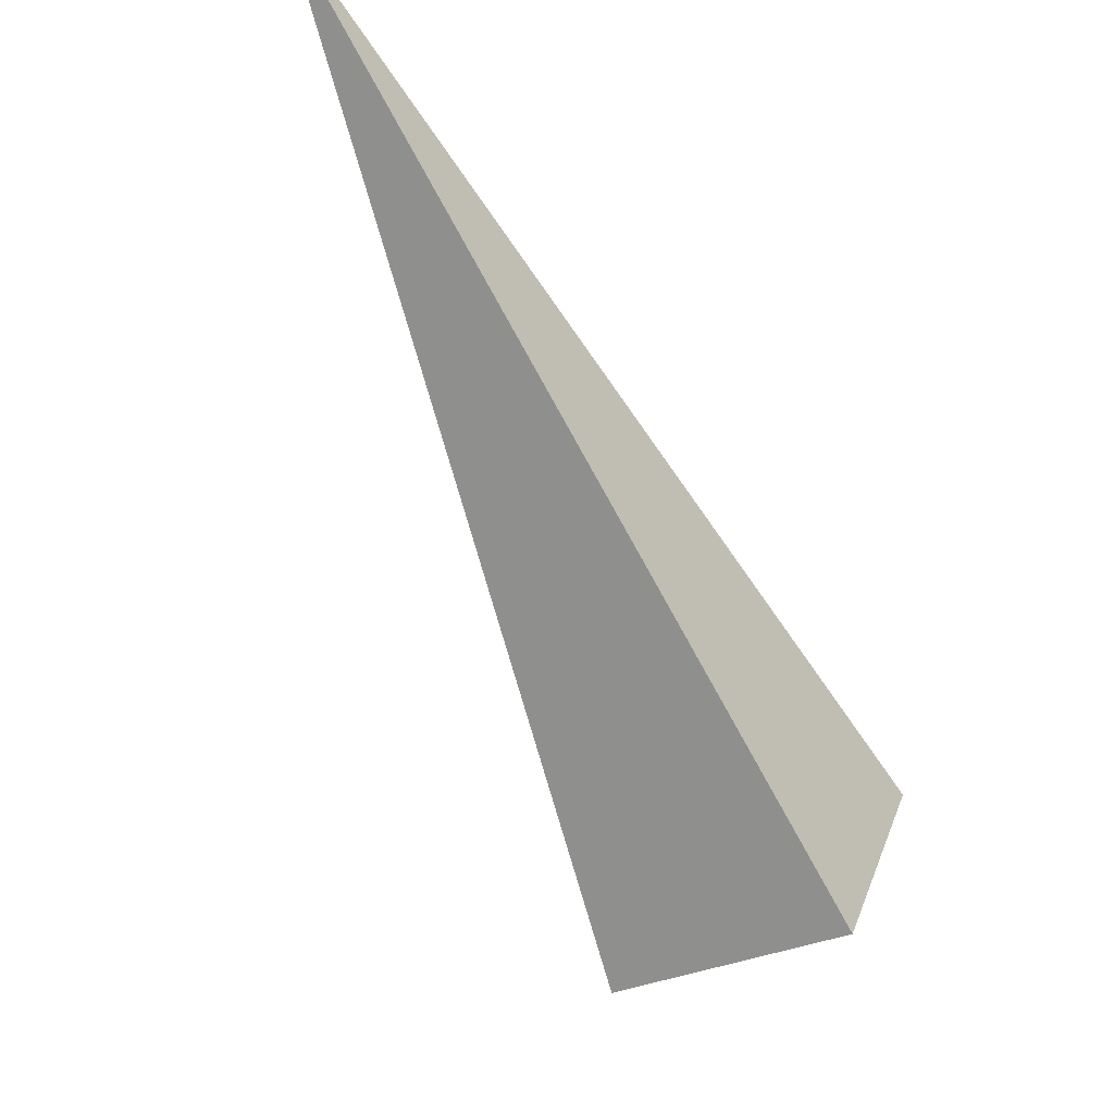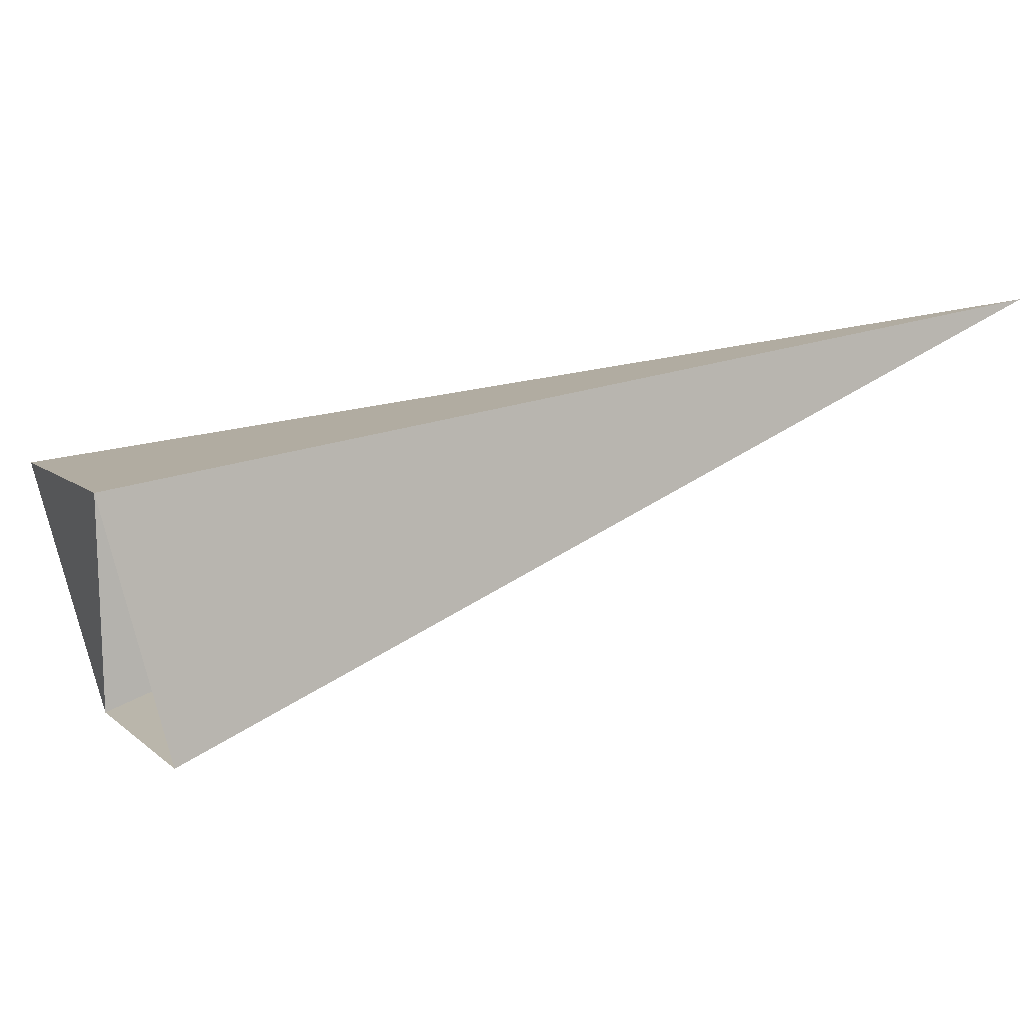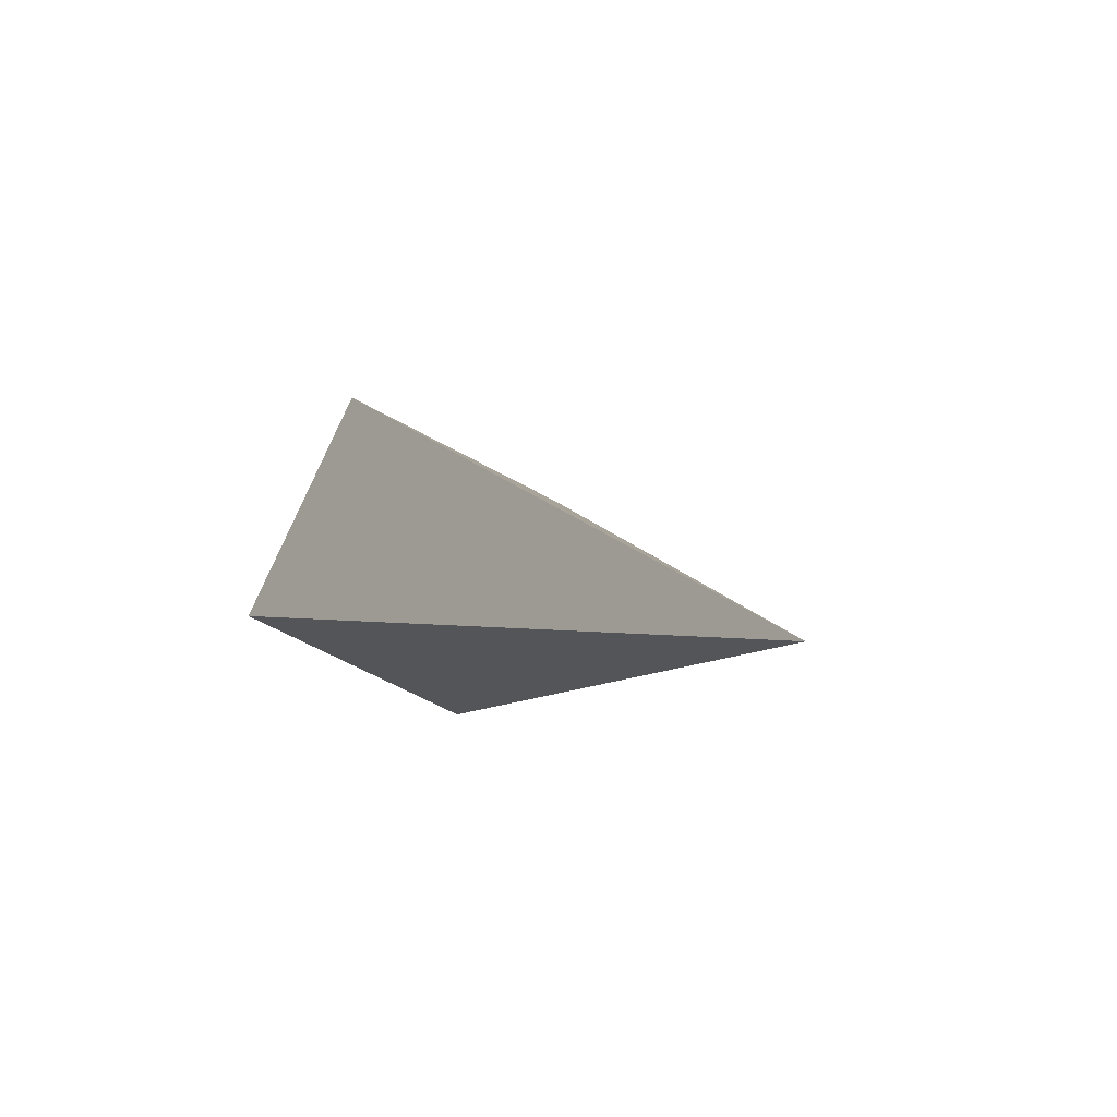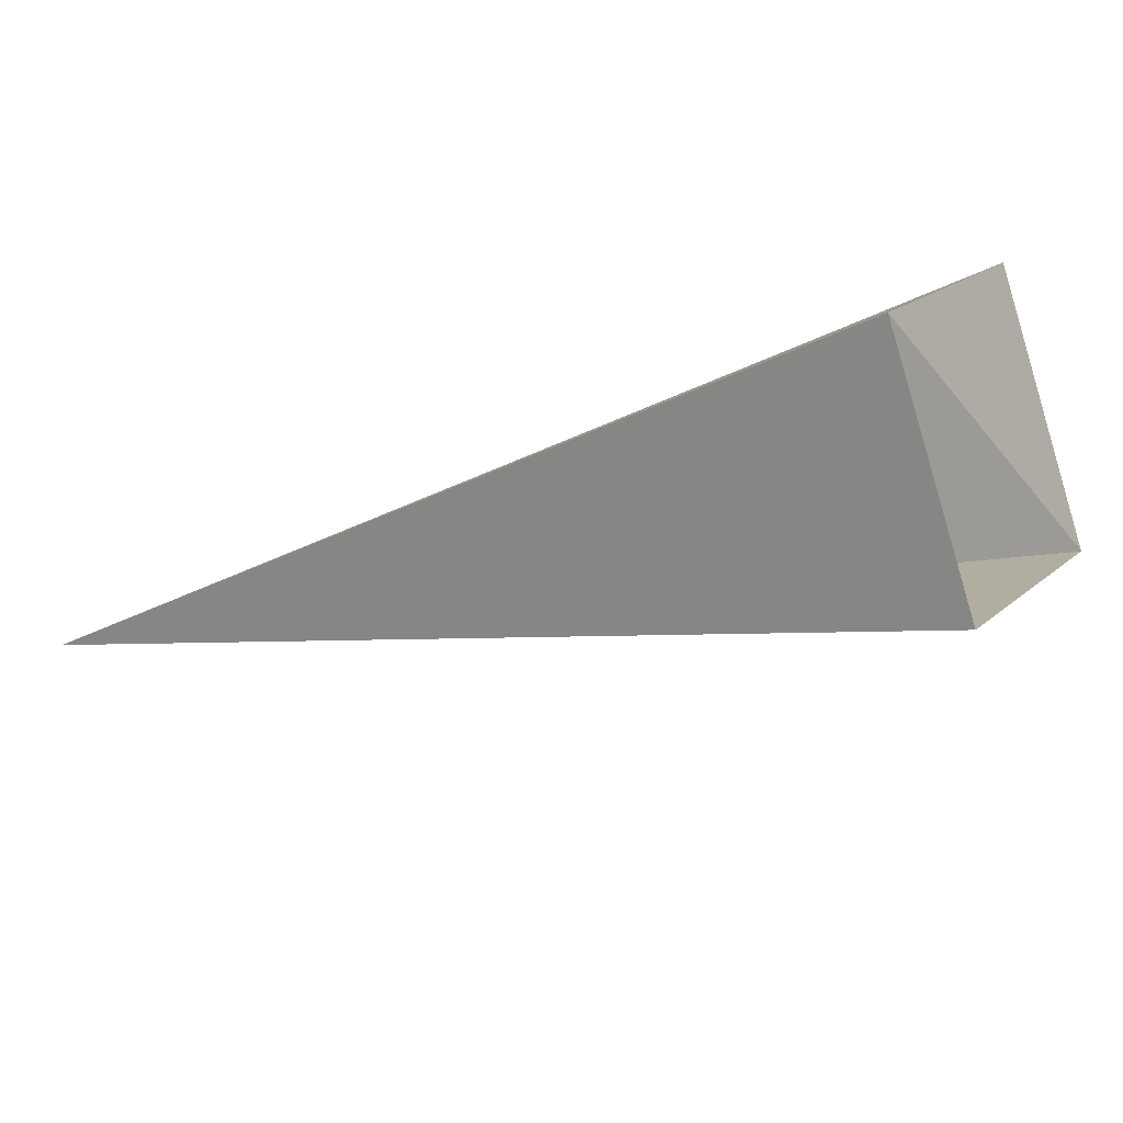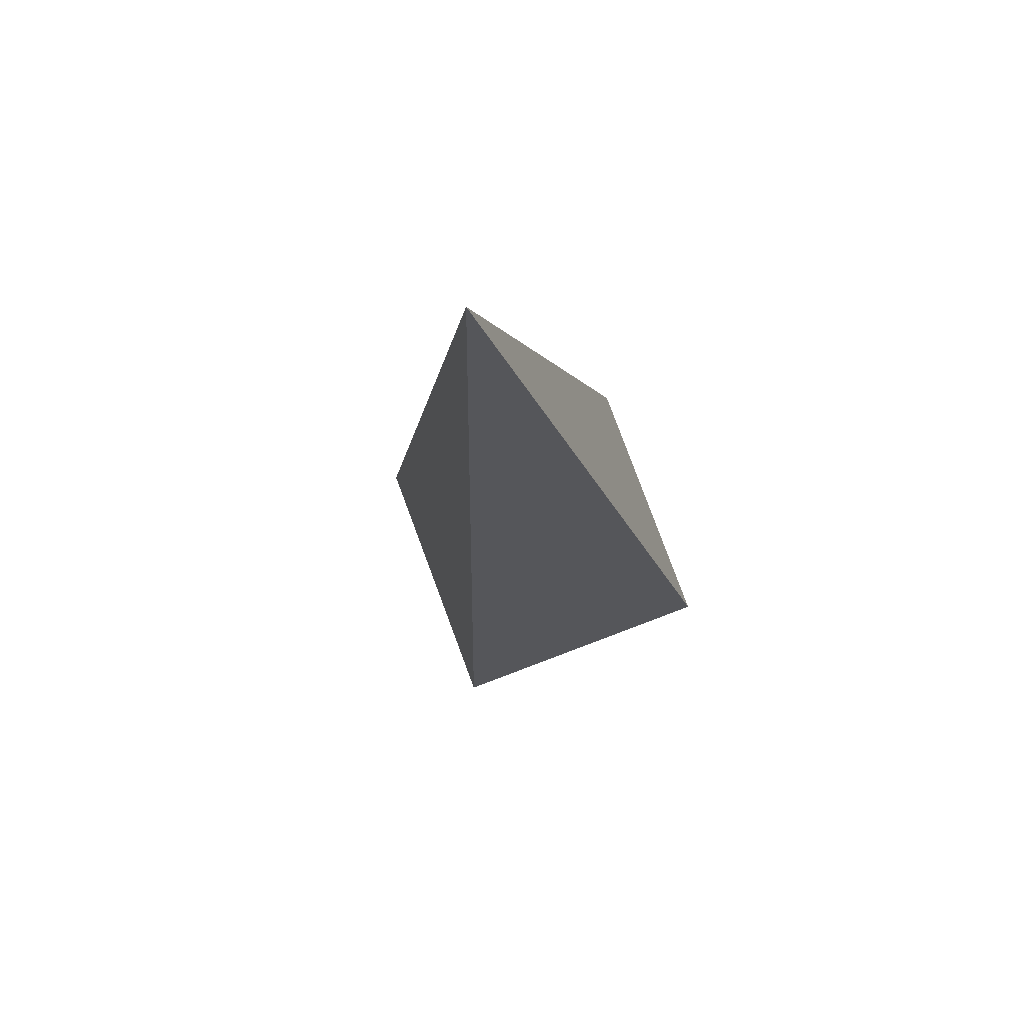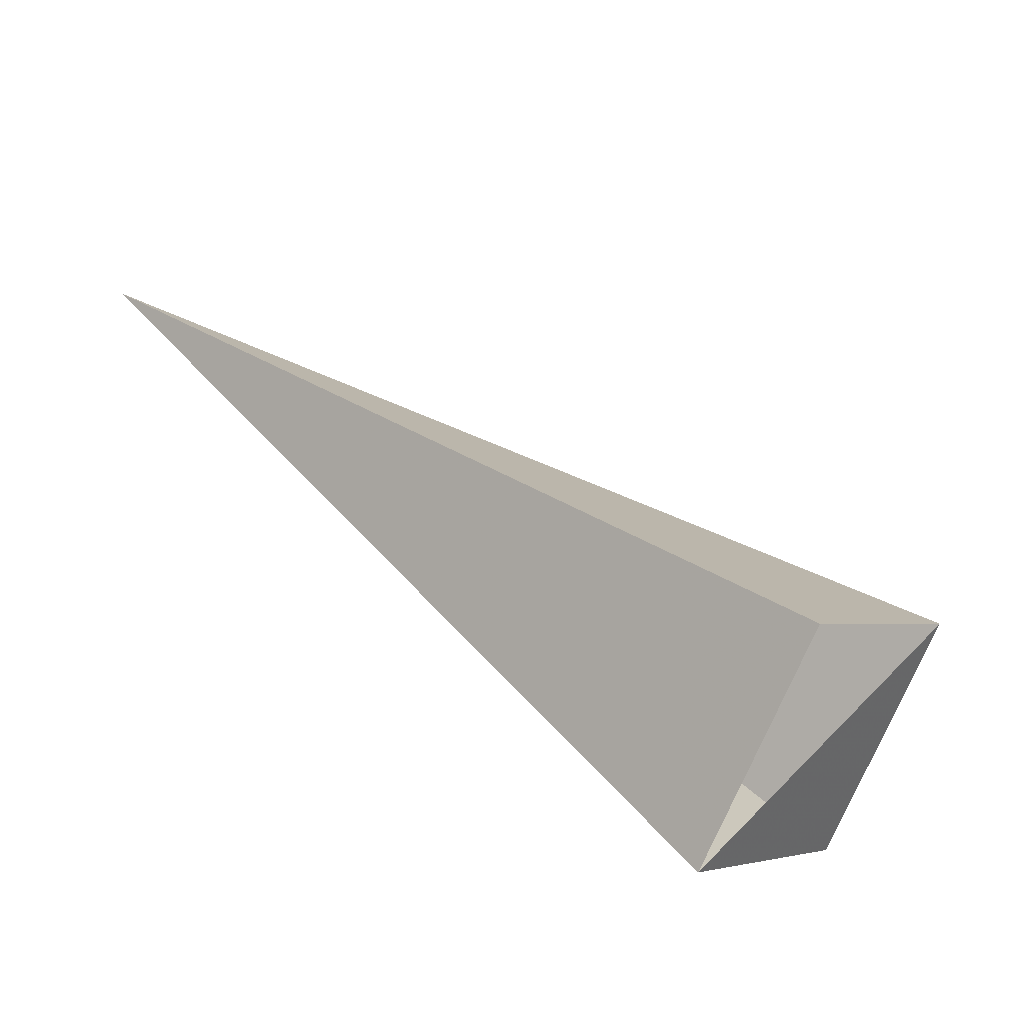
<metadata>
{"format":"obj","ext":"obj","renderer":"f3d","projection":"perspective","resolution":1024,"background":"white","views":[{"elev":58.5,"azim":-157.3,"up":"+Y"},{"elev":-14.5,"azim":32.0,"up":"+Z"},{"elev":49.9,"azim":31.7,"up":"+Y"},{"elev":-62.1,"azim":-106.3,"up":"+Z"},{"elev":12.2,"azim":141.7,"up":"+Z"},{"elev":-41.6,"azim":154.8,"up":"+Y"}]}
</metadata>
<code>
o 2388747909616
v 5806 224.7 608.4
v 5806 224.5 608.9
v 5807 225.8 609.3
v 5807 225.8 609.3
v 5806 224.5 608.9
v 5806 224.2 608.7
v 5807 225.8 609.3
v 5807 225.8 609.3
v 5806 224.2 608.7
v 5806 224.5 608.3
v 5807 225.8 609.3
v 5807 225.8 609.3
v 5806 224.5 608.3
v 5806 224.7 608.4
v 5807 225.8 609.3
v 5807 225.8 609.3
v 5806 224.7 608.4
v 5806 224.5 608.9
v 5806 224.2 608.7
v 5806 224.5 608.3
f 1 2 3
f 5 6 7
f 9 10 11
f 13 14 15
f 17 18 19

</code>
